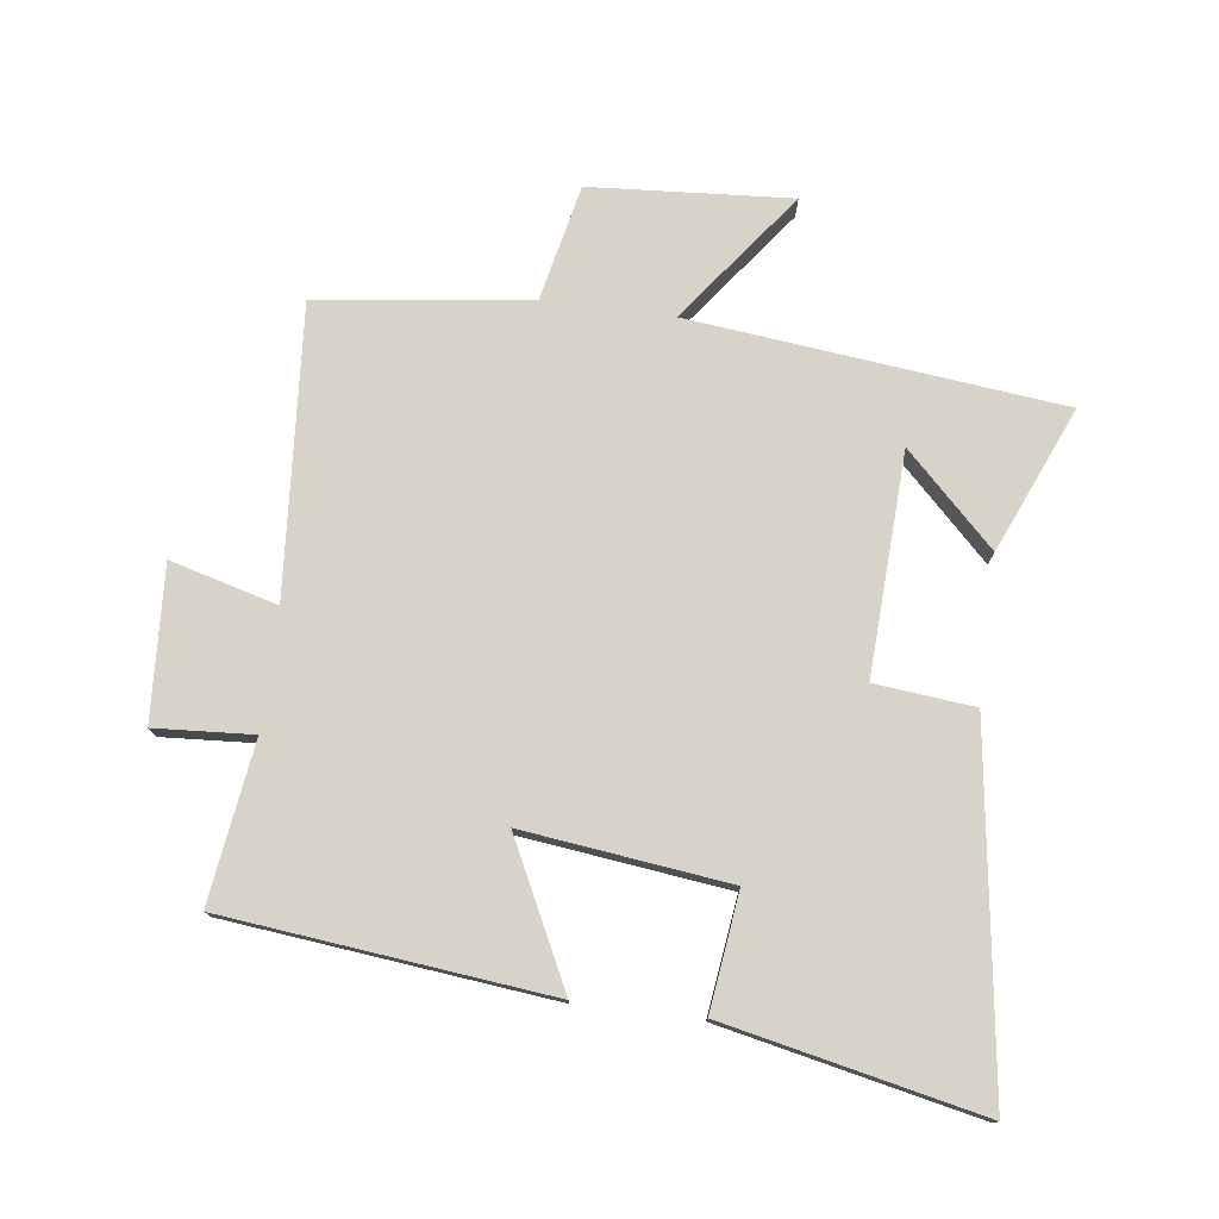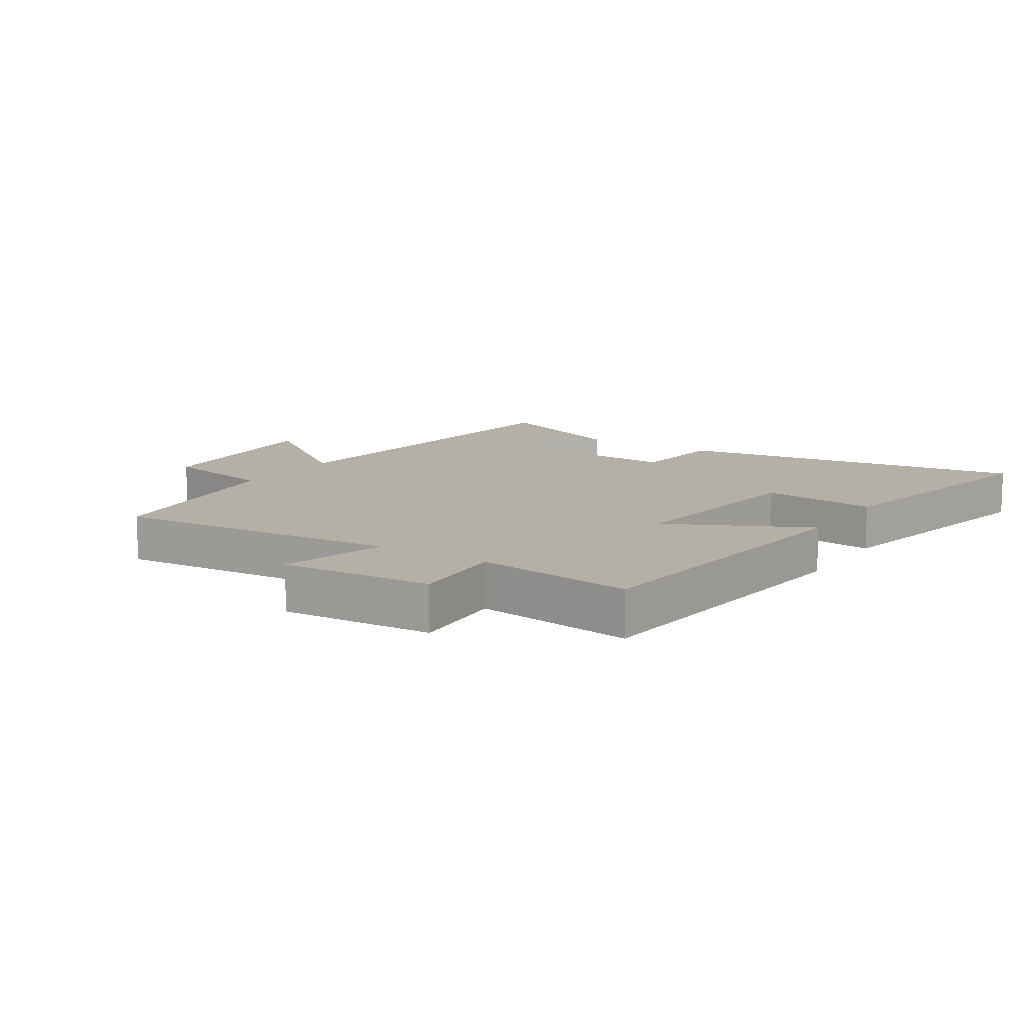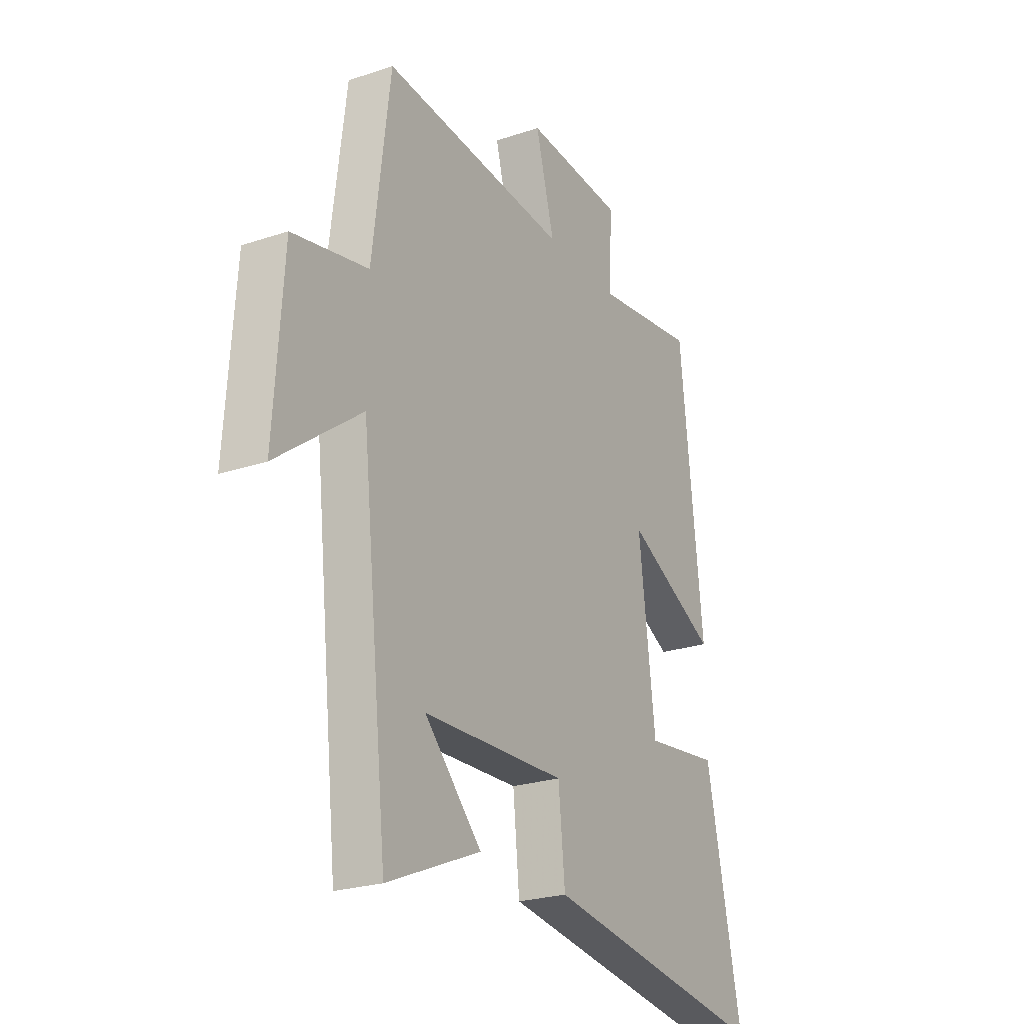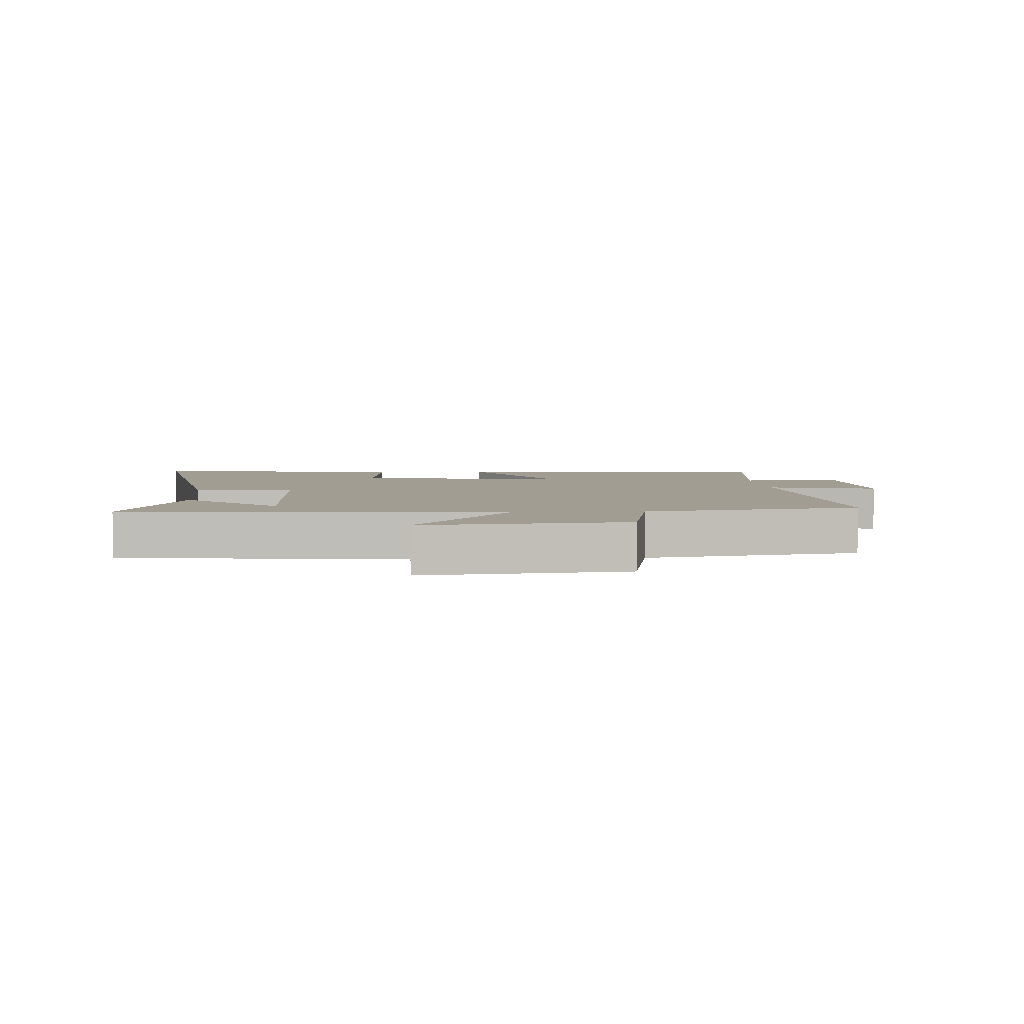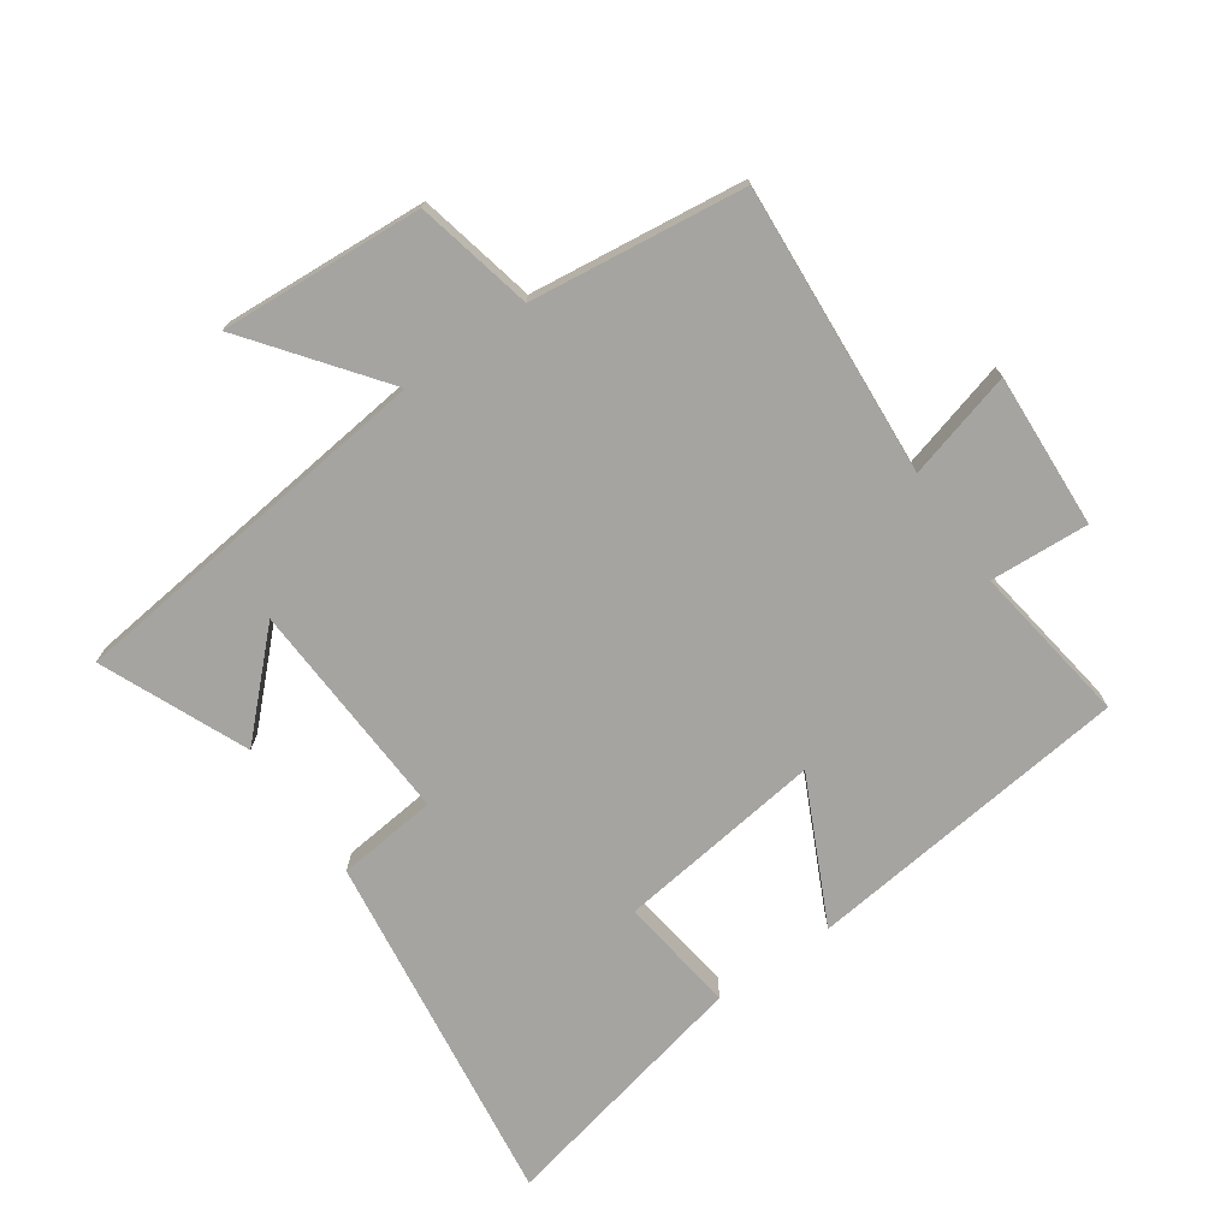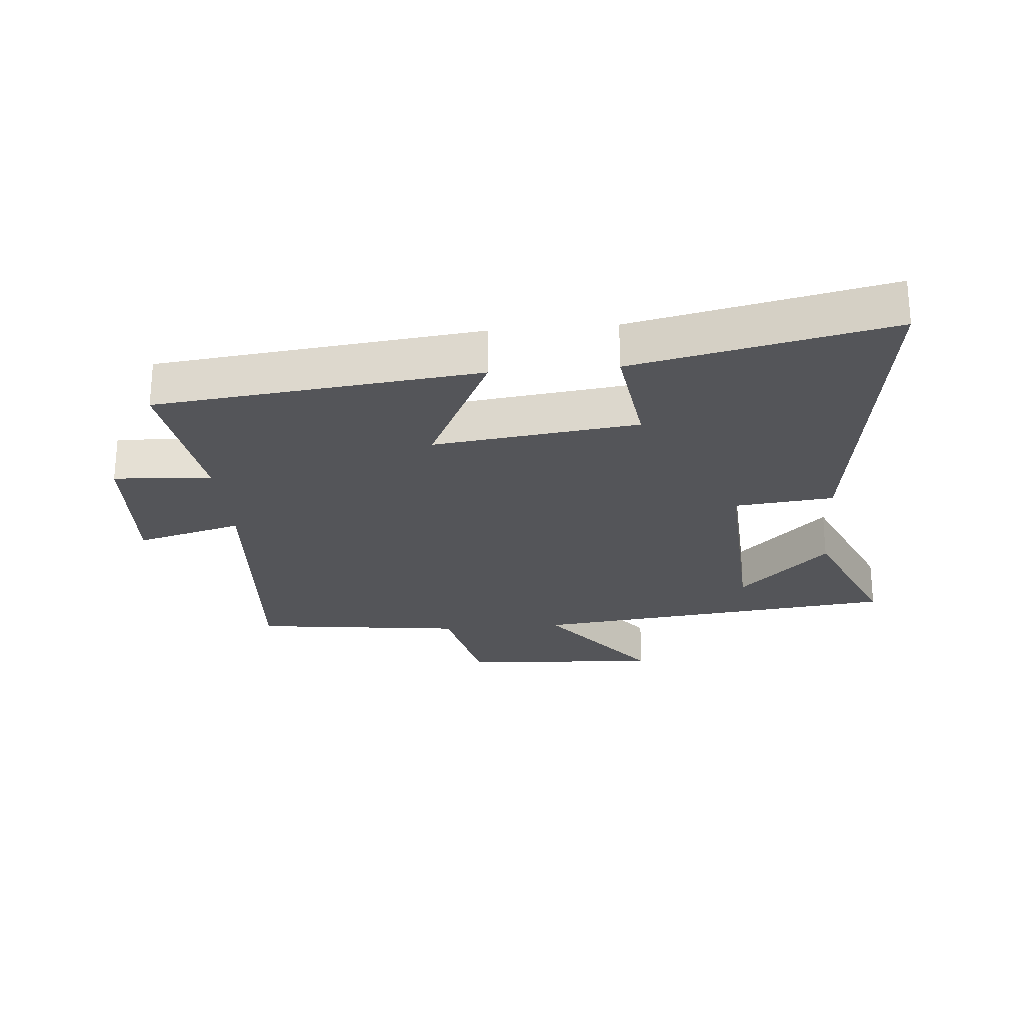
<metadata>
{"format":"obj","ext":"obj","renderer":"f3d","projection":"perspective","resolution":1024,"background":"white","views":[{"elev":76.6,"azim":97.3,"up":"+Y"},{"elev":11.7,"azim":32.6,"up":"+Y"},{"elev":-24.3,"azim":-61.0,"up":"+Z"},{"elev":4.6,"azim":-95.1,"up":"+Y"},{"elev":-73.2,"azim":-54.9,"up":"+Y"},{"elev":-24.8,"azim":95.1,"up":"+Y"}]}
</metadata>
<code>
v 0.587 0.07 -0.579
v 0.023 0.07 -0.5
v 0.007 0.07 -0.342
v -0.345 0.07 -0.358
v -0.205 0.07 -0.5
v -0.435 0.07 -0.598
v -0.5 0.07 -0.007
v -0.707 0.07 -0.163
v -0.685 0.07 0.157
v -0.5 0.07 0.197
v -0.457 0.07 0.534
v 0.002 0.07 0.5
v -0.044 0.07 0.67
v 0.2 0.07 0.656
v 0.19 0.07 0.5
v 0.444 0.07 0.536
v 0.5 0.07 0.021
v 0.275 0.07 0.131
v 0.315 0.07 -0.195
v 0.5 0.07 -0.171
v 0.587 0 -0.579
v 0.023 0 -0.5
v 0.007 0 -0.342
v -0.345 0 -0.358
v -0.205 0 -0.5
v -0.435 0 -0.598
v -0.5 0 -0.007
v -0.707 0 -0.163
v -0.685 0 0.157
v -0.5 0 0.197
v -0.457 0 0.534
v 0.002 0 0.5
v -0.044 0 0.67
v 0.2 0 0.656
v 0.19 0 0.5
v 0.444 0 0.536
v 0.5 0 0.021
v 0.275 0 0.131
v 0.315 0 -0.195
v 0.5 0 -0.171
f 1 2 3
f 20 1 3
f 19 20 3
f 18 19 3 4
f 15 16 17 18
f 15 18 4
f 12 13 14 15
f 12 15 4
f 10 11 12 4
f 7 8 9 10
f 7 10 4
f 6 7 4
f 4 5 6
f 23 22 21
f 23 21 40
f 23 40 39
f 24 23 39 38
f 38 37 36 35
f 24 38 35
f 35 34 33 32
f 24 35 32
f 24 32 31 30
f 30 29 28 27
f 24 30 27
f 24 27 26
f 26 25 24
f 1 21 22 2
f 2 22 23 3
f 3 23 24 4
f 4 24 25 5
f 5 25 26 6
f 6 26 27 7
f 7 27 28 8
f 8 28 29 9
f 9 29 30 10
f 10 30 31 11
f 11 31 32 12
f 12 32 33 13
f 13 33 34 14
f 14 34 35 15
f 15 35 36 16
f 16 36 37 17
f 17 37 38 18
f 18 38 39 19
f 19 39 40 20
f 20 40 21 1

</code>
